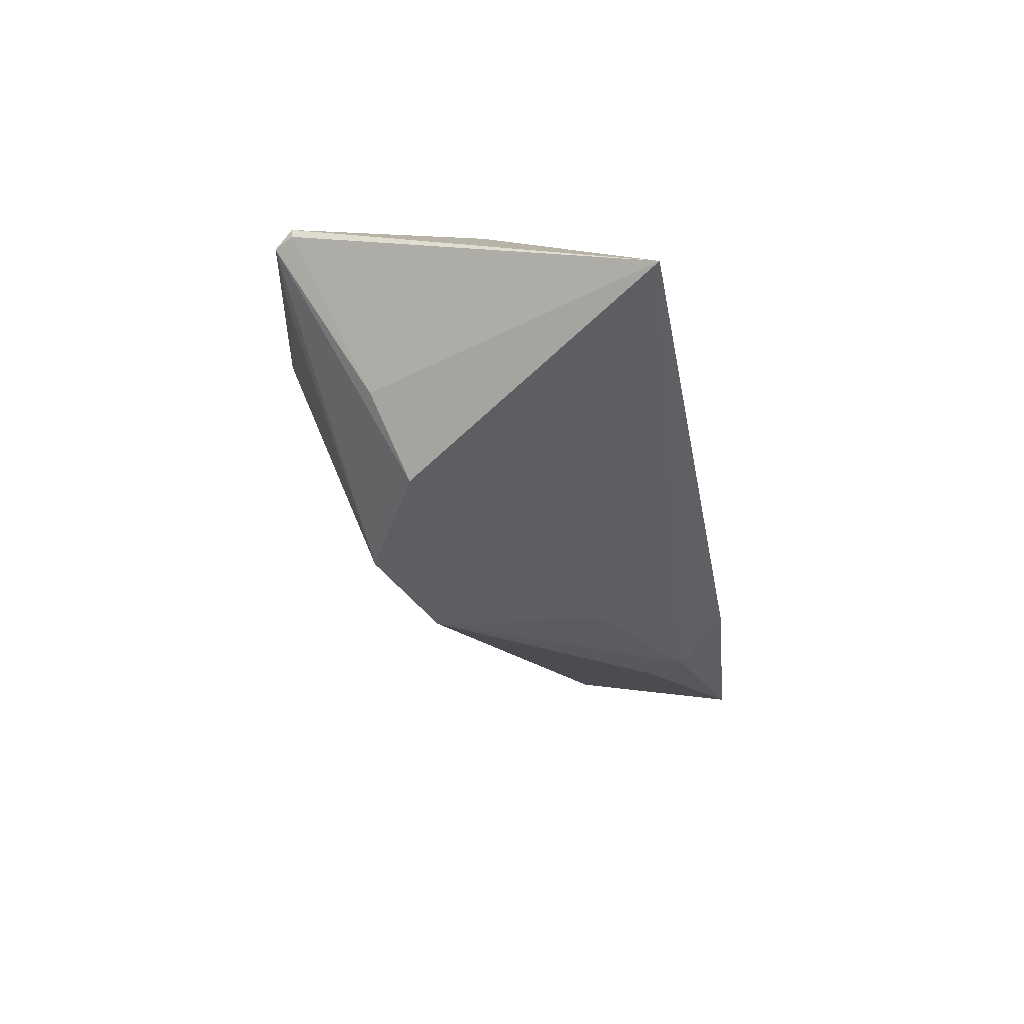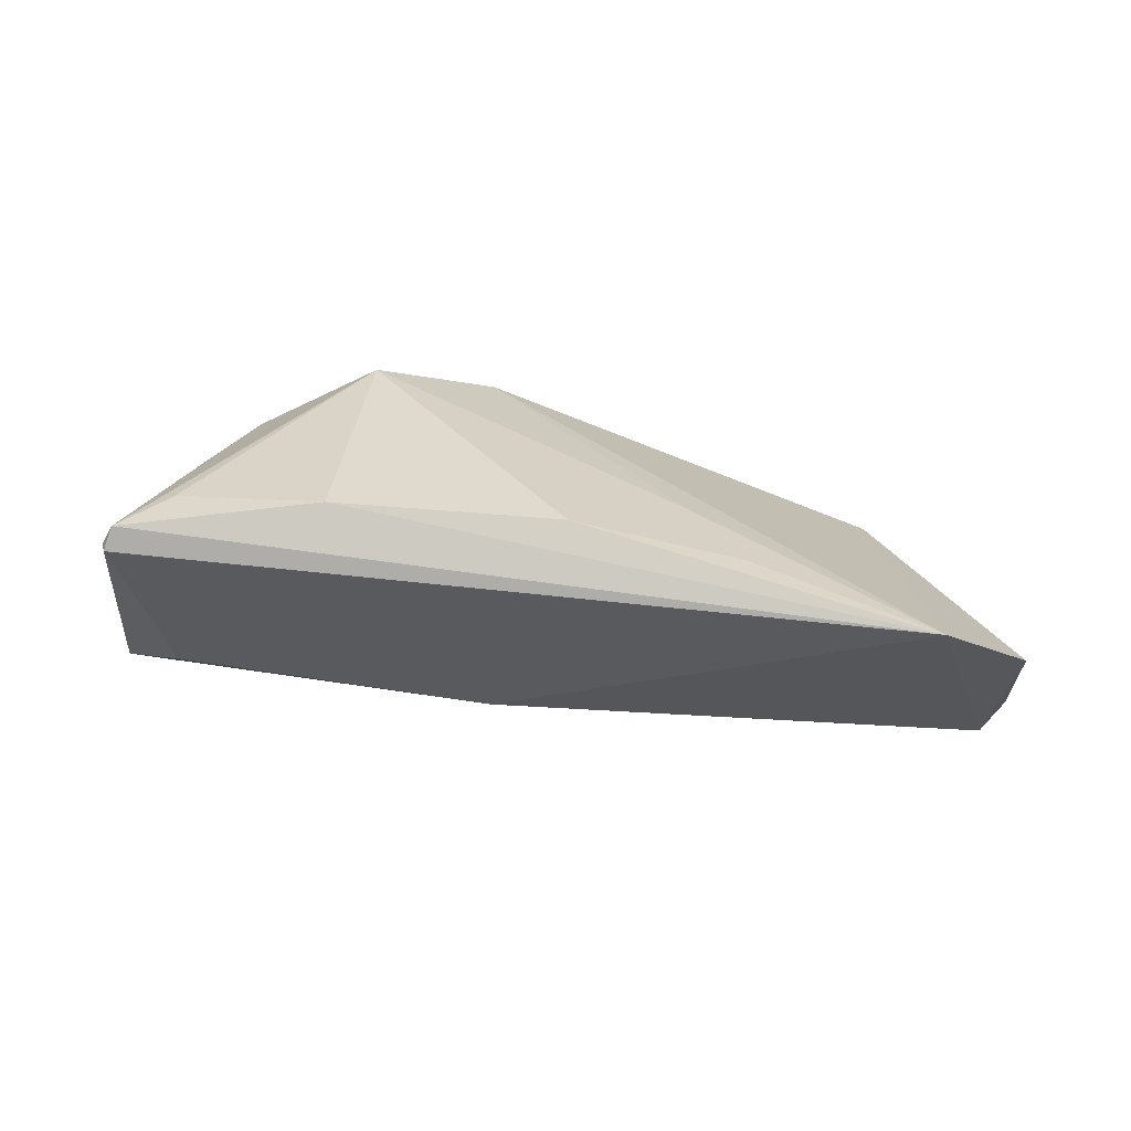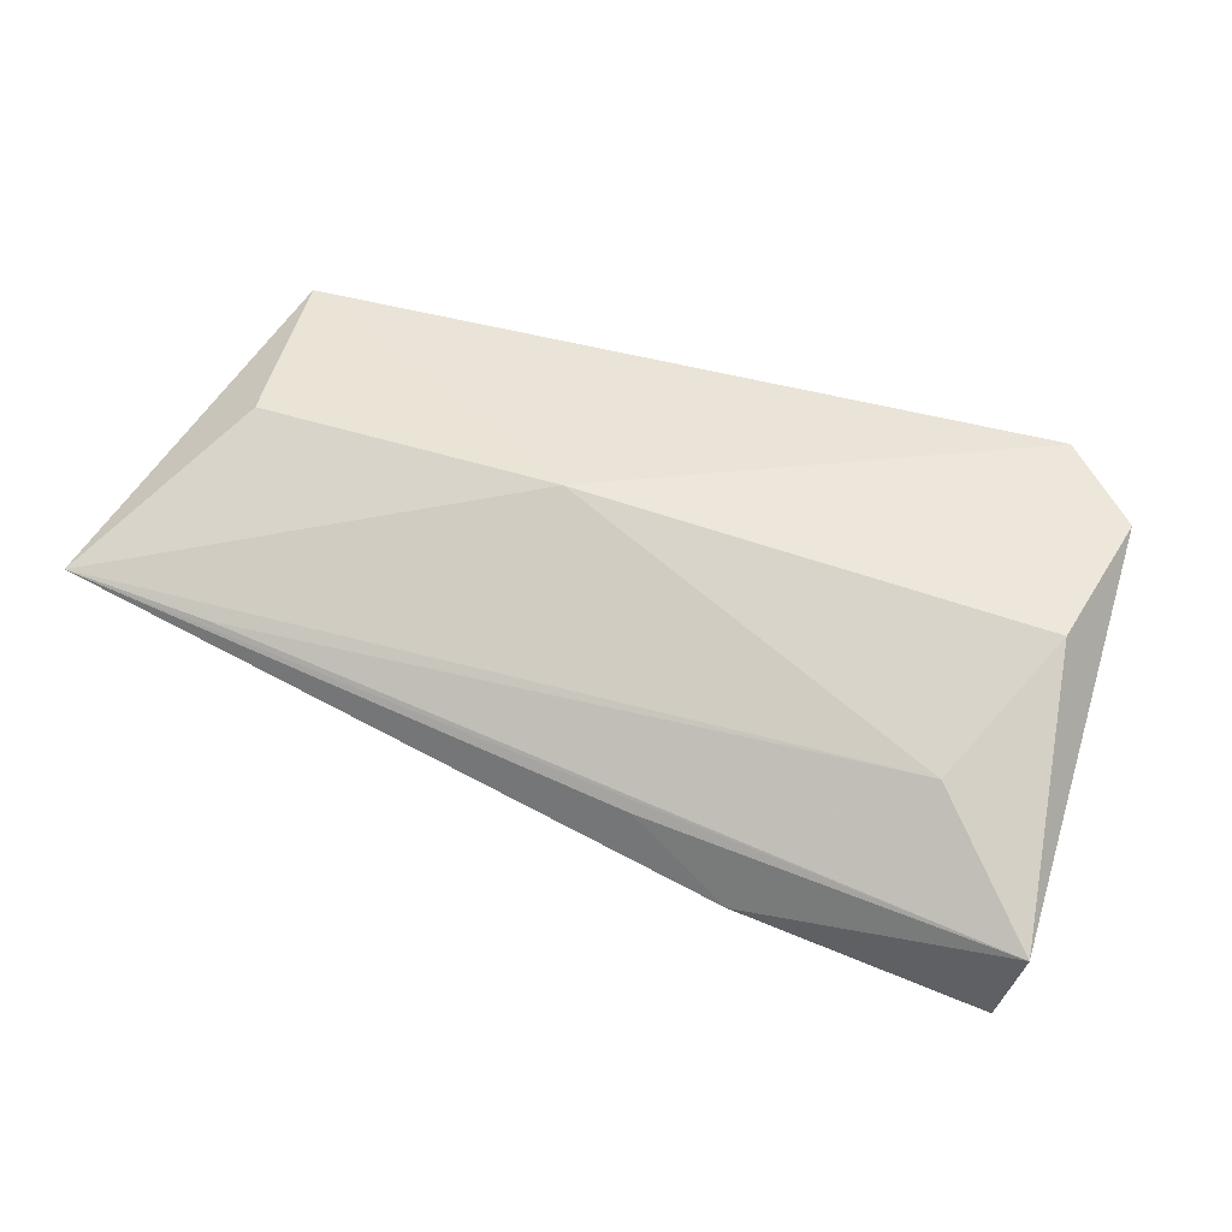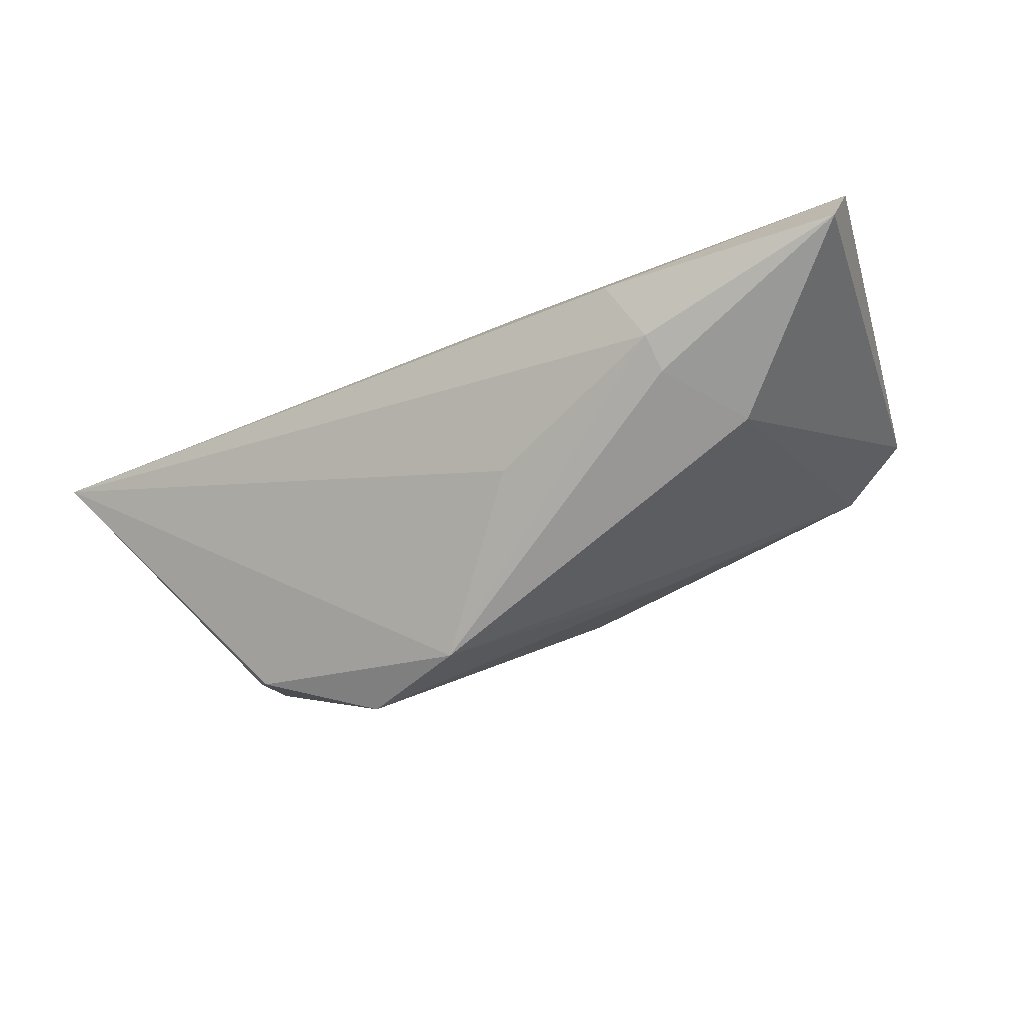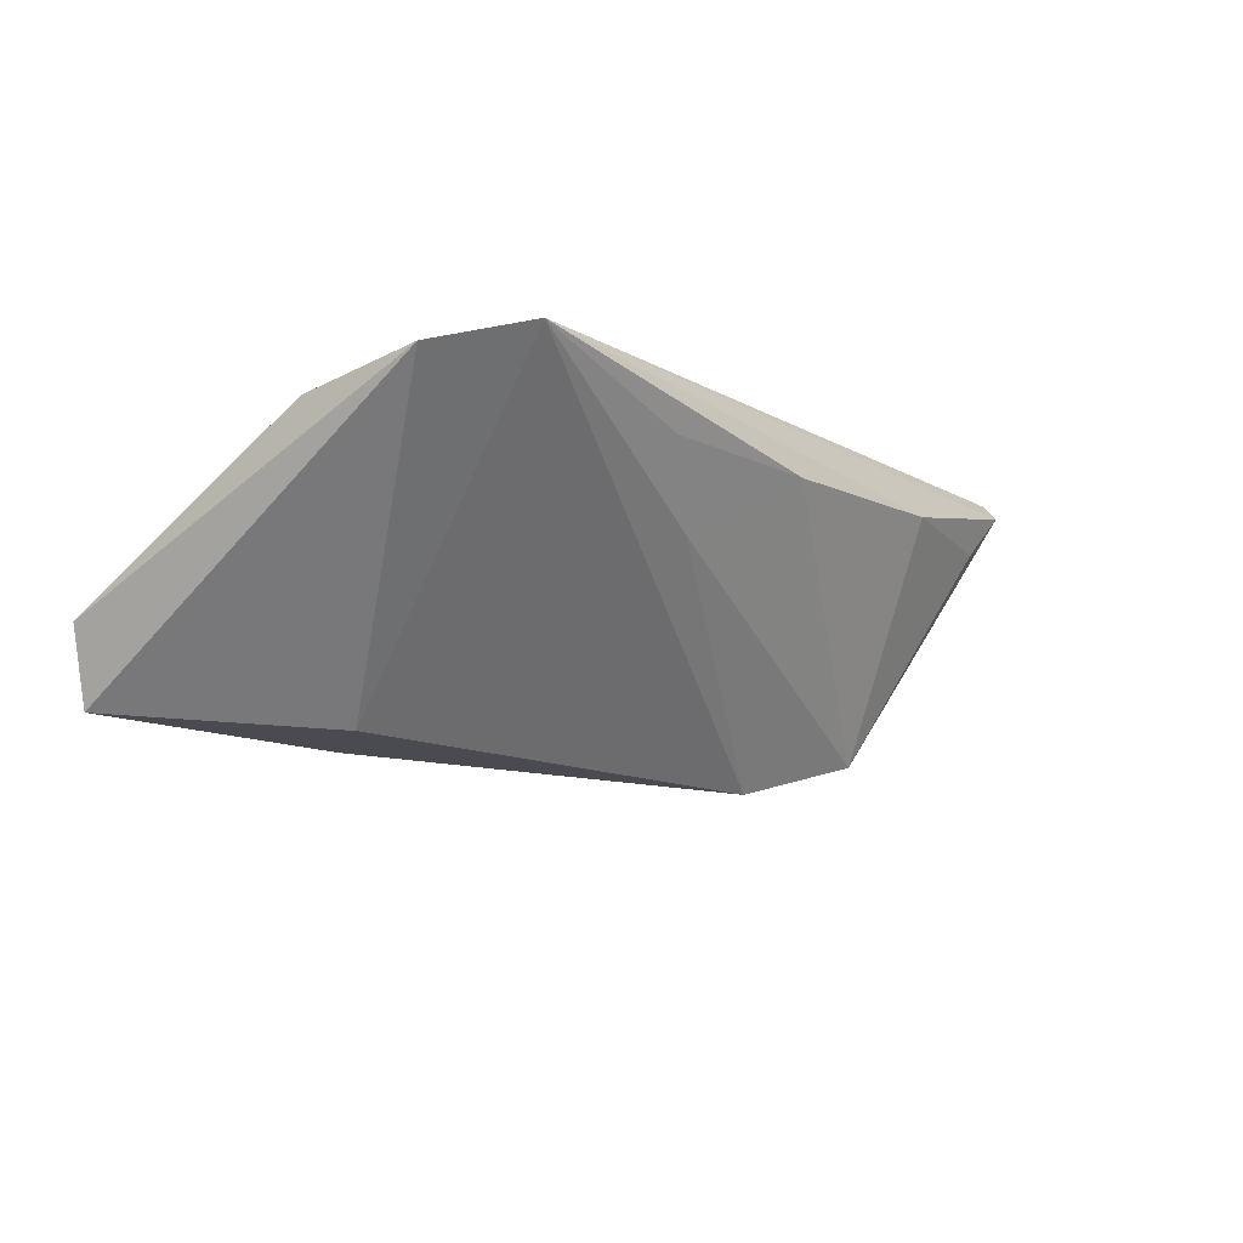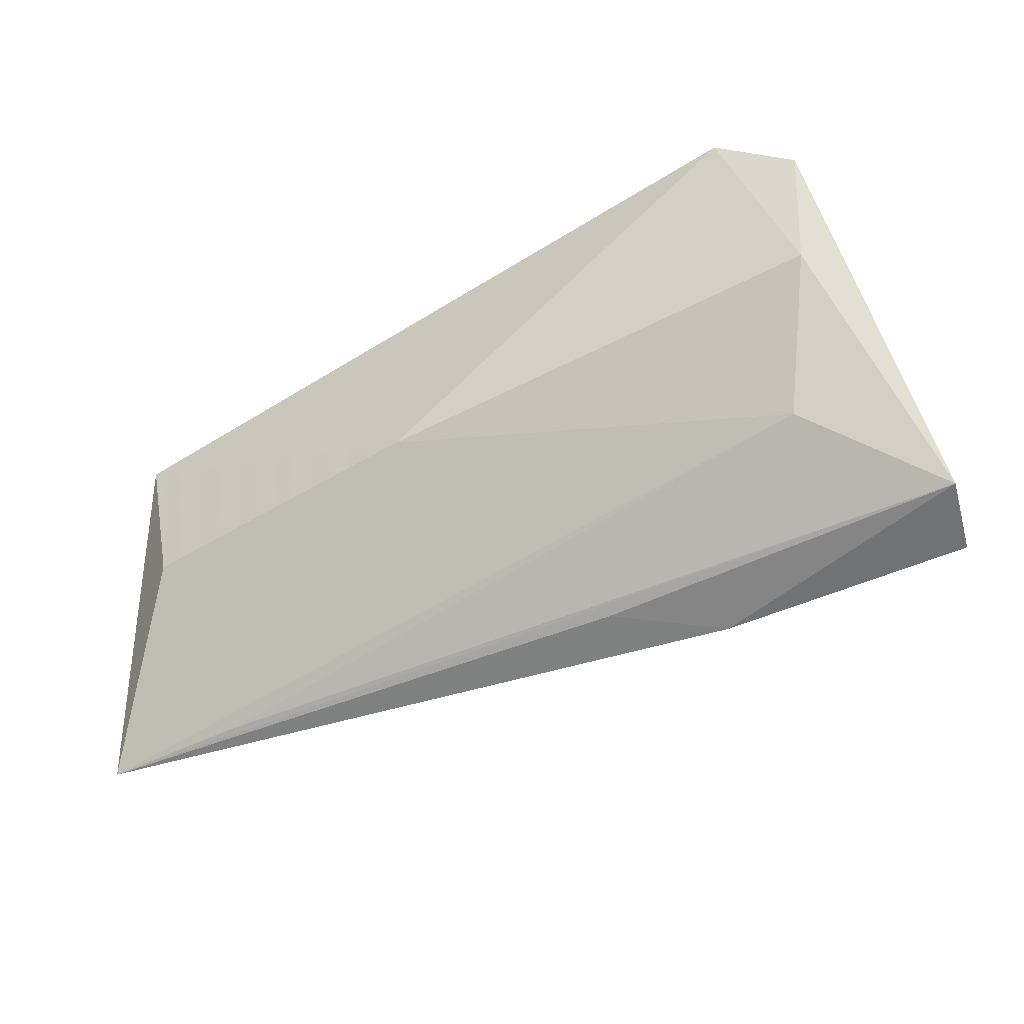
<metadata>
{"format":"obj","ext":"obj","renderer":"f3d","projection":"perspective","resolution":1024,"background":"white","views":[{"elev":-20.0,"azim":-81.2,"up":"+Z"},{"elev":56.6,"azim":10.0,"up":"+Y"},{"elev":43.5,"azim":23.8,"up":"+Z"},{"elev":-66.5,"azim":23.9,"up":"+Z"},{"elev":-10.6,"azim":130.2,"up":"+Z"},{"elev":-49.0,"azim":32.1,"up":"+Y"}]}
</metadata>
<code>
v 0.05581 -0.02663 -0.01774
v -0.0516 0.01974 0.01579
v -0.05037 0.02214 0.01486
v 0.05852 -0.02557 -0.00845
v 0.04444 0.02856 0.01705
v 0.0282 -0.01695 -0.02015
v 0.001782 0.02856 0.009295
v -0.02595 0.0264 0.01015
v -0.04086 -0.02545 0.003063
v -0.05986 -0.02594 0.004493
v 0.0221 0.02714 0.01029
v 0.02519 -0.02818 -0.01319
v 0.02793 -0.02181 -0.01866
v 0.01289 -0.0265 -0.00477
v 0.003411 -0.01187 -0.01844
v -0.01354 0.008339 -0.02321
v -0.006296 -0.001909 0.01705
v -0.0423 -0.01806 -0.003686
v -0.0445 0.02167 0.009154
v 0.03594 -0.005956 -0.01945
v -0.04199 0.006395 -0.01362
v 0.05412 0.02093 0.01397
v -0.04624 0.01061 -0.003504
v -0.04588 -0.003202 0.01668
v 0.05196 0.001889 0.0126
v -0.02756 0.01384 -0.01912
v 0.01489 0.02242 0.001457
v 0.04426 -0.01546 0.003623
v -0.05109 0.01996 0.01705
f 21 16 10
f 4 25 28
f 22 25 4
f 5 25 22
f 10 13 12
f 15 13 10
f 16 13 15
f 23 21 10
f 3 21 23
f 5 16 27
f 16 21 26
f 26 21 3
f 26 27 16
f 7 27 26
f 9 10 4
f 4 28 9
f 9 28 10
f 10 24 29
f 5 3 29
f 10 28 17
f 17 24 10
f 17 28 25
f 17 25 5
f 5 29 17
f 17 29 24
f 4 10 14
f 14 12 4
f 10 12 14
f 4 12 1
f 1 12 13
f 1 22 4
f 10 16 18
f 18 15 10
f 16 15 18
f 11 7 5
f 5 27 11
f 11 27 7
f 7 26 8
f 8 3 5
f 5 7 8
f 10 29 2
f 2 29 3
f 2 23 10
f 3 23 2
f 6 13 16
f 6 1 13
f 20 16 5
f 20 6 16
f 1 6 20
f 22 1 20
f 5 22 20
f 19 26 3
f 3 8 19
f 19 8 26

</code>
